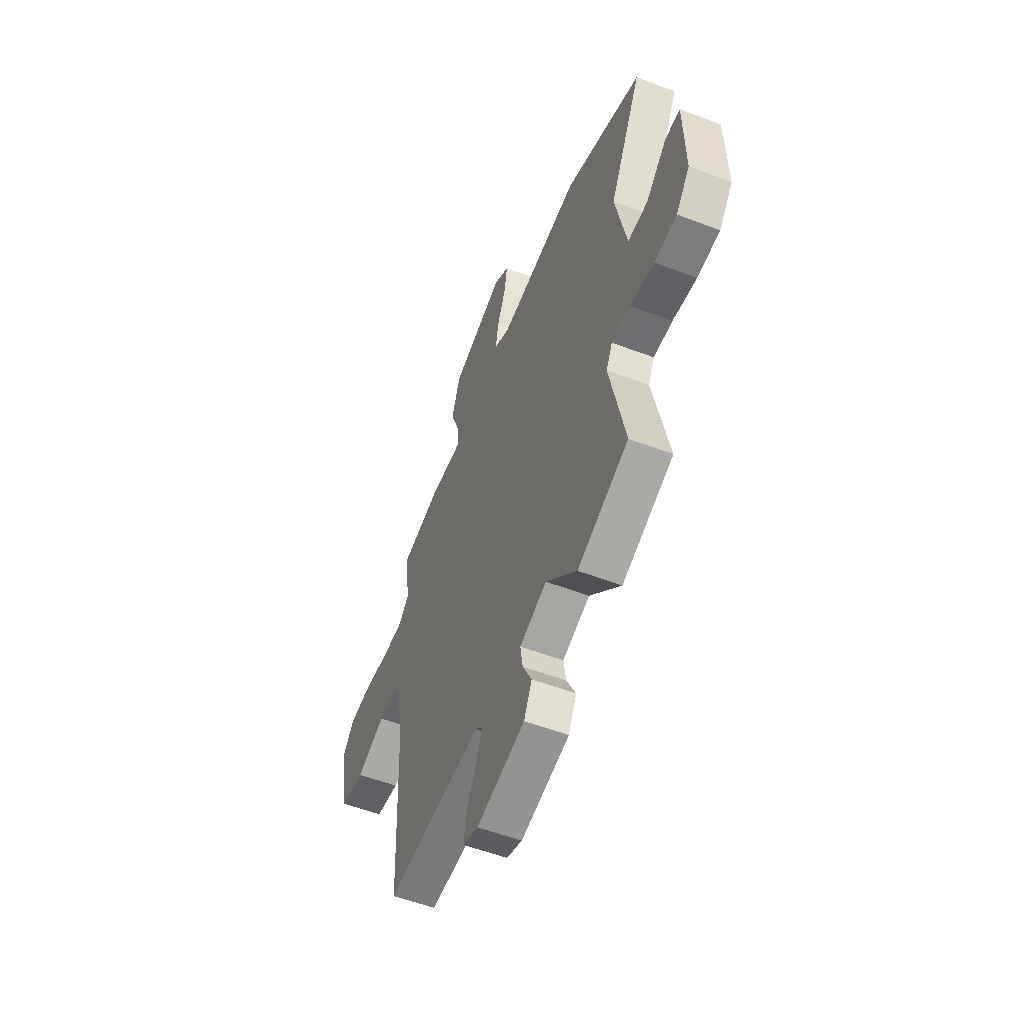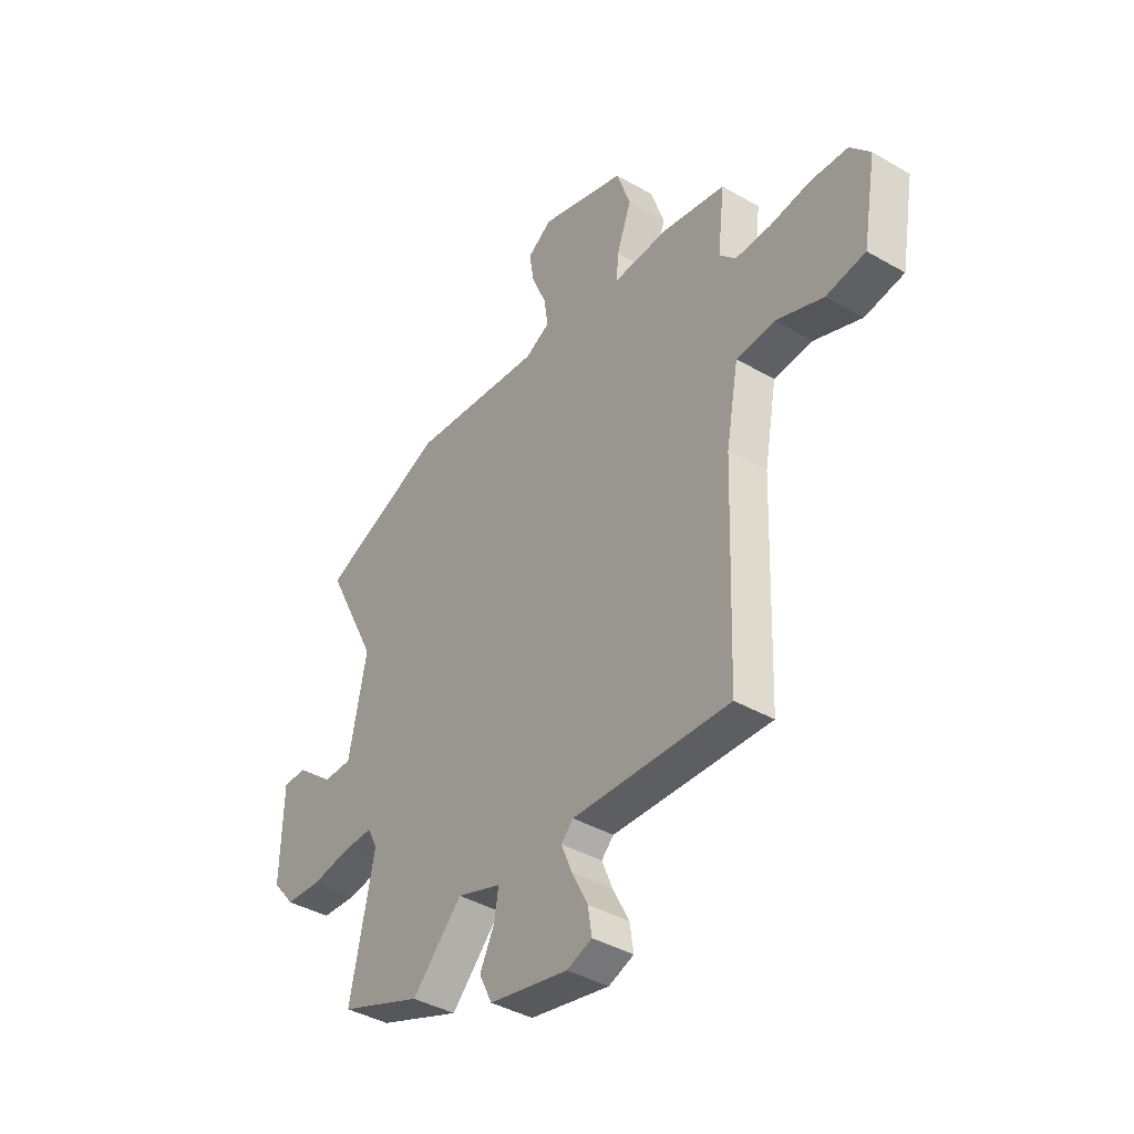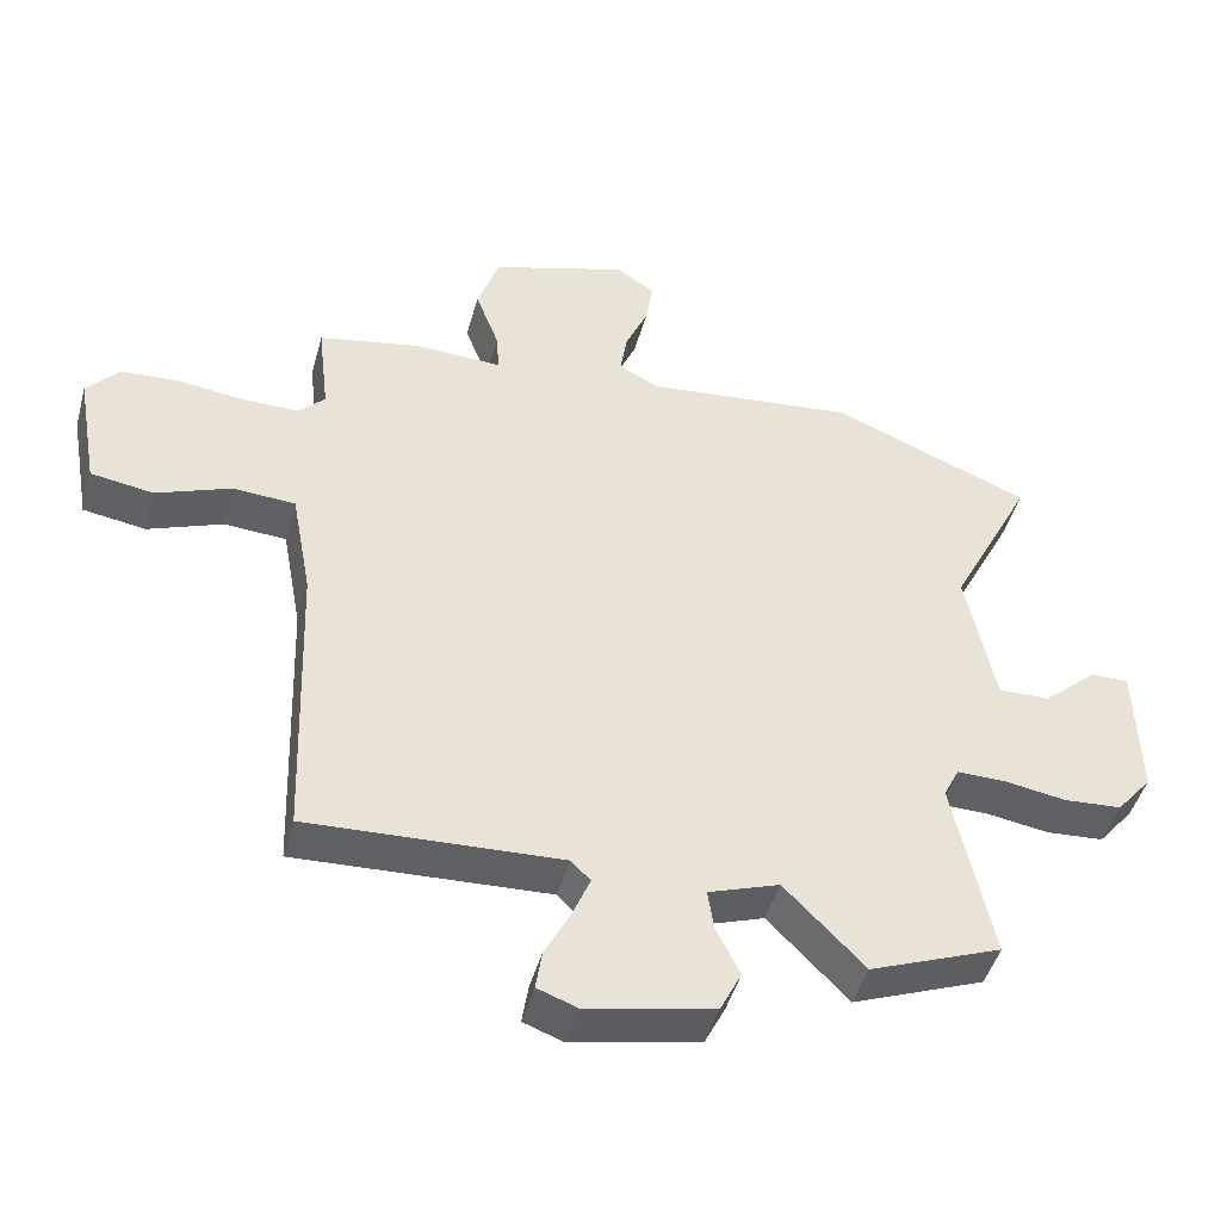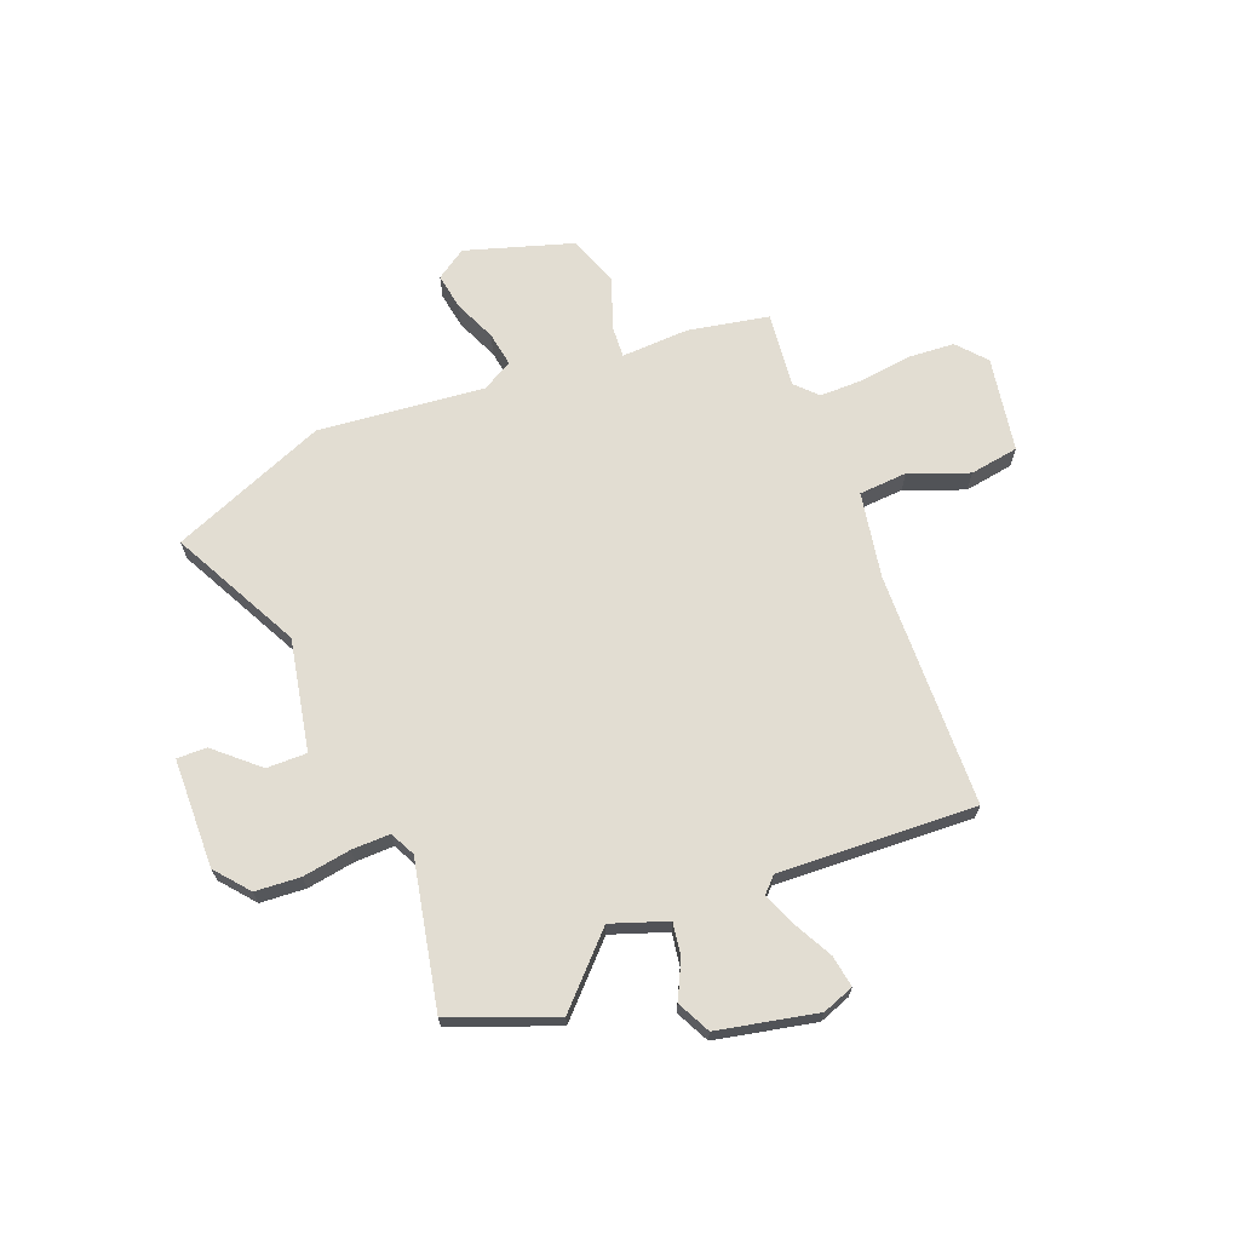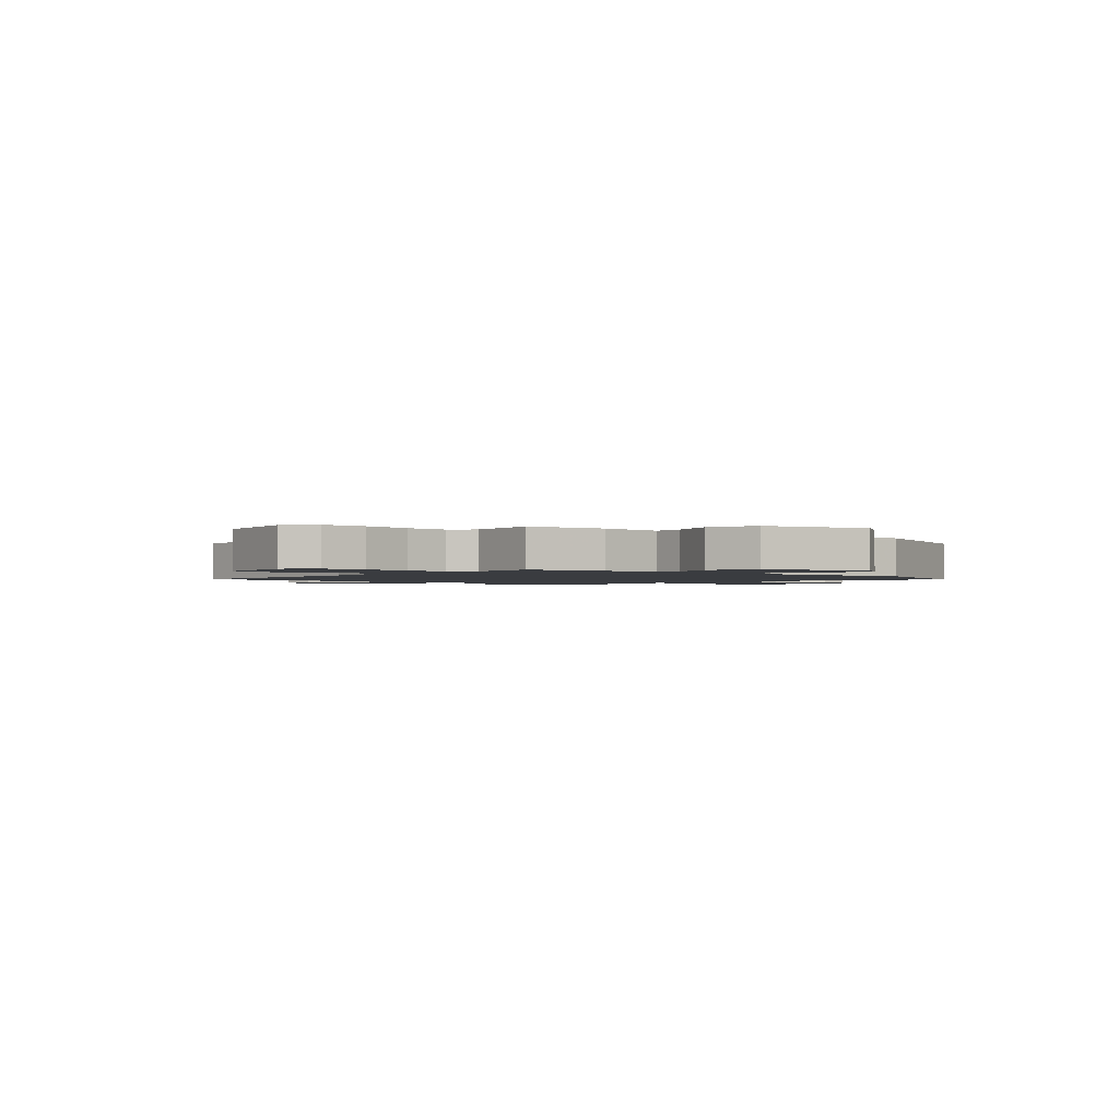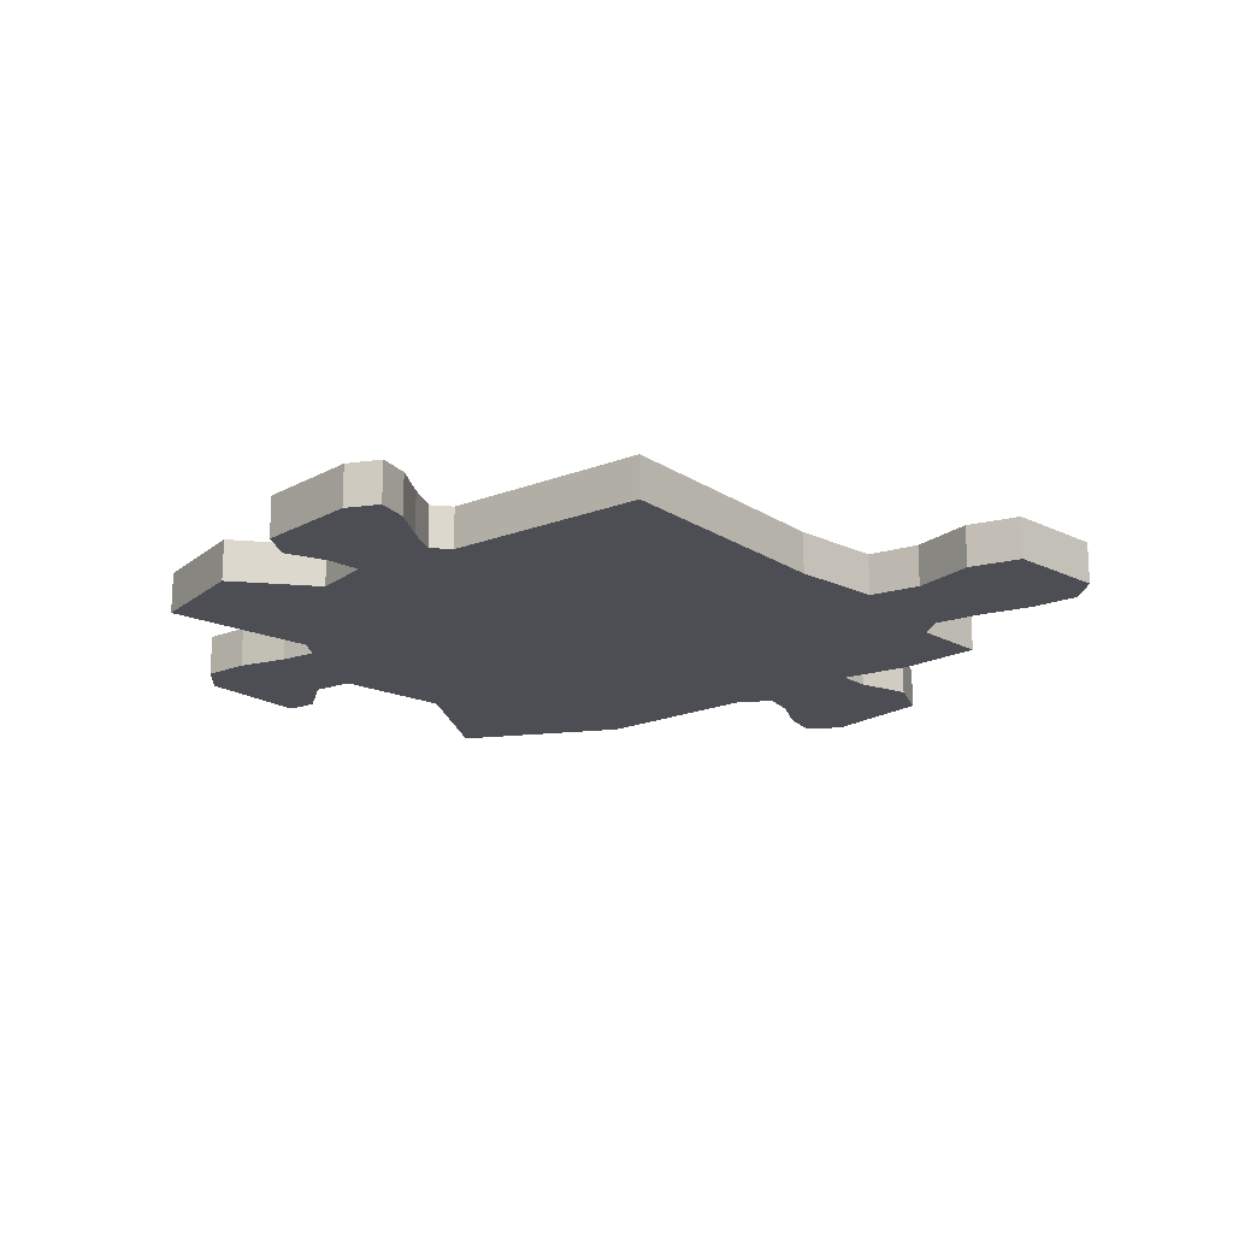
<metadata>
{"format":"obj","ext":"obj","renderer":"f3d","projection":"perspective","resolution":1024,"background":"white","views":[{"elev":-55.1,"azim":68.1,"up":"+Z"},{"elev":-40.1,"azim":-125.5,"up":"+Z"},{"elev":-46.3,"azim":-15.3,"up":"+Z"},{"elev":68.2,"azim":158.3,"up":"+Y"},{"elev":-1.7,"azim":-41.9,"up":"+Y"},{"elev":-17.3,"azim":-144.5,"up":"+Y"}]}
</metadata>
<code>
v 0.351 0.07 0.56
v 0.638 0.07 0.444
v 0.518 0.07 0.206
v 0.559 0.07 0.001
v 0.633 0.07 0.002
v 0.711 0.07 0.072
v 0.766 0.07 0.073
v 0.771 0.07 -0.129
v 0.72 0.07 -0.191
v 0.637 0.07 -0.197
v 0.548 0.07 -0.183
v 0.478 0.07 -0.182
v 0.455 0.07 -0.228
v 0.511 0.07 -0.496
v 0.321 0.07 -0.571
v 0.206 0.07 -0.453
v 0.104 0.07 -0.489
v 0.113 0.07 -0.548
v 0.147 0.07 -0.617
v 0.117 0.07 -0.678
v -0.065 0.07 -0.717
v -0.123 0.07 -0.696
v -0.114 0.07 -0.638
v -0.077 0.07 -0.566
v -0.052 0.07 -0.505
v -0.08 0.07 -0.477
v -0.442 0.07 -0.495
v -0.457 0.07 -0.062
v -0.486 0.07 0.096
v -0.575 0.07 0.102
v -0.683 0.07 0.06
v -0.773 0.07 0.074
v -0.804 0.07 0.249
v -0.758 0.07 0.302
v -0.674 0.07 0.308
v -0.578 0.07 0.296
v -0.498 0.07 0.296
v -0.46 0.07 0.335
v -0.476 0.07 0.474
v -0.328 0.07 0.503
v -0.203 0.07 0.498
v -0.207 0.07 0.557
v -0.241 0.07 0.649
v -0.209 0.07 0.742
v -0.012 0.07 0.804
v 0.044 0.07 0.767
v 0.033 0.07 0.699
v 0 0.07 0.622
v -0.01 0.07 0.558
v 0.047 0.07 0.528
v 0.351 0 0.56
v 0.638 0 0.444
v 0.518 0 0.206
v 0.559 0 0.001
v 0.633 0 0.002
v 0.711 0 0.072
v 0.766 0 0.073
v 0.771 0 -0.129
v 0.72 0 -0.191
v 0.637 0 -0.197
v 0.548 0 -0.183
v 0.478 0 -0.182
v 0.455 0 -0.228
v 0.511 0 -0.496
v 0.321 0 -0.571
v 0.206 0 -0.453
v 0.104 0 -0.489
v 0.113 0 -0.548
v 0.147 0 -0.617
v 0.117 0 -0.678
v -0.065 0 -0.717
v -0.123 0 -0.696
v -0.114 0 -0.638
v -0.077 0 -0.566
v -0.052 0 -0.505
v -0.08 0 -0.477
v -0.442 0 -0.495
v -0.457 0 -0.062
v -0.486 0 0.096
v -0.575 0 0.102
v -0.683 0 0.06
v -0.773 0 0.074
v -0.804 0 0.249
v -0.758 0 0.302
v -0.674 0 0.308
v -0.578 0 0.296
v -0.498 0 0.296
v -0.46 0 0.335
v -0.476 0 0.474
v -0.328 0 0.503
v -0.203 0 0.498
v -0.207 0 0.557
v -0.241 0 0.649
v -0.209 0 0.742
v -0.012 0 0.804
v 0.044 0 0.767
v 0.033 0 0.699
v 0 0 0.622
v -0.01 0 0.558
v 0.047 0 0.528
f 46 47 48
f 45 46 48
f 44 45 48
f 43 44 48
f 42 43 48
f 41 42 48 49
f 38 39 40 41
f 41 49 50
f 38 41 50
f 37 38 50
f 34 35 36
f 33 34 36
f 32 33 36
f 31 32 36
f 30 31 36
f 29 30 36 37
f 1 2 3
f 50 1 3
f 37 50 3
f 29 37 3
f 28 29 3
f 22 23 24
f 21 22 24
f 20 21 24
f 19 20 24
f 18 19 24
f 17 18 24 25
f 16 17 25 26
f 13 14 15 16
f 28 3 4
f 27 28 4
f 26 27 4
f 16 26 4
f 13 16 4
f 12 13 4
f 9 10 11
f 8 9 11
f 7 8 11
f 6 7 11
f 5 6 11
f 4 5 11 12
f 98 97 96
f 98 96 95
f 98 95 94
f 98 94 93
f 98 93 92
f 99 98 92 91
f 91 90 89 88
f 100 99 91
f 100 91 88
f 100 88 87
f 86 85 84
f 86 84 83
f 86 83 82
f 86 82 81
f 86 81 80
f 87 86 80 79
f 53 52 51
f 53 51 100
f 53 100 87
f 53 87 79
f 53 79 78
f 74 73 72
f 74 72 71
f 74 71 70
f 74 70 69
f 74 69 68
f 75 74 68 67
f 76 75 67 66
f 66 65 64 63
f 54 53 78
f 54 78 77
f 54 77 76
f 54 76 66
f 54 66 63
f 54 63 62
f 61 60 59
f 61 59 58
f 61 58 57
f 61 57 56
f 61 56 55
f 62 61 55 54
f 1 51 52 2
f 2 52 53 3
f 3 53 54 4
f 4 54 55 5
f 5 55 56 6
f 6 56 57 7
f 7 57 58 8
f 8 58 59 9
f 9 59 60 10
f 10 60 61 11
f 11 61 62 12
f 12 62 63 13
f 13 63 64 14
f 14 64 65 15
f 15 65 66 16
f 16 66 67 17
f 17 67 68 18
f 18 68 69 19
f 19 69 70 20
f 20 70 71 21
f 21 71 72 22
f 22 72 73 23
f 23 73 74 24
f 24 74 75 25
f 25 75 76 26
f 26 76 77 27
f 27 77 78 28
f 28 78 79 29
f 29 79 80 30
f 30 80 81 31
f 31 81 82 32
f 32 82 83 33
f 33 83 84 34
f 34 84 85 35
f 35 85 86 36
f 36 86 87 37
f 37 87 88 38
f 38 88 89 39
f 39 89 90 40
f 40 90 91 41
f 41 91 92 42
f 42 92 93 43
f 43 93 94 44
f 44 94 95 45
f 45 95 96 46
f 46 96 97 47
f 47 97 98 48
f 48 98 99 49
f 49 99 100 50
f 50 100 51 1

</code>
